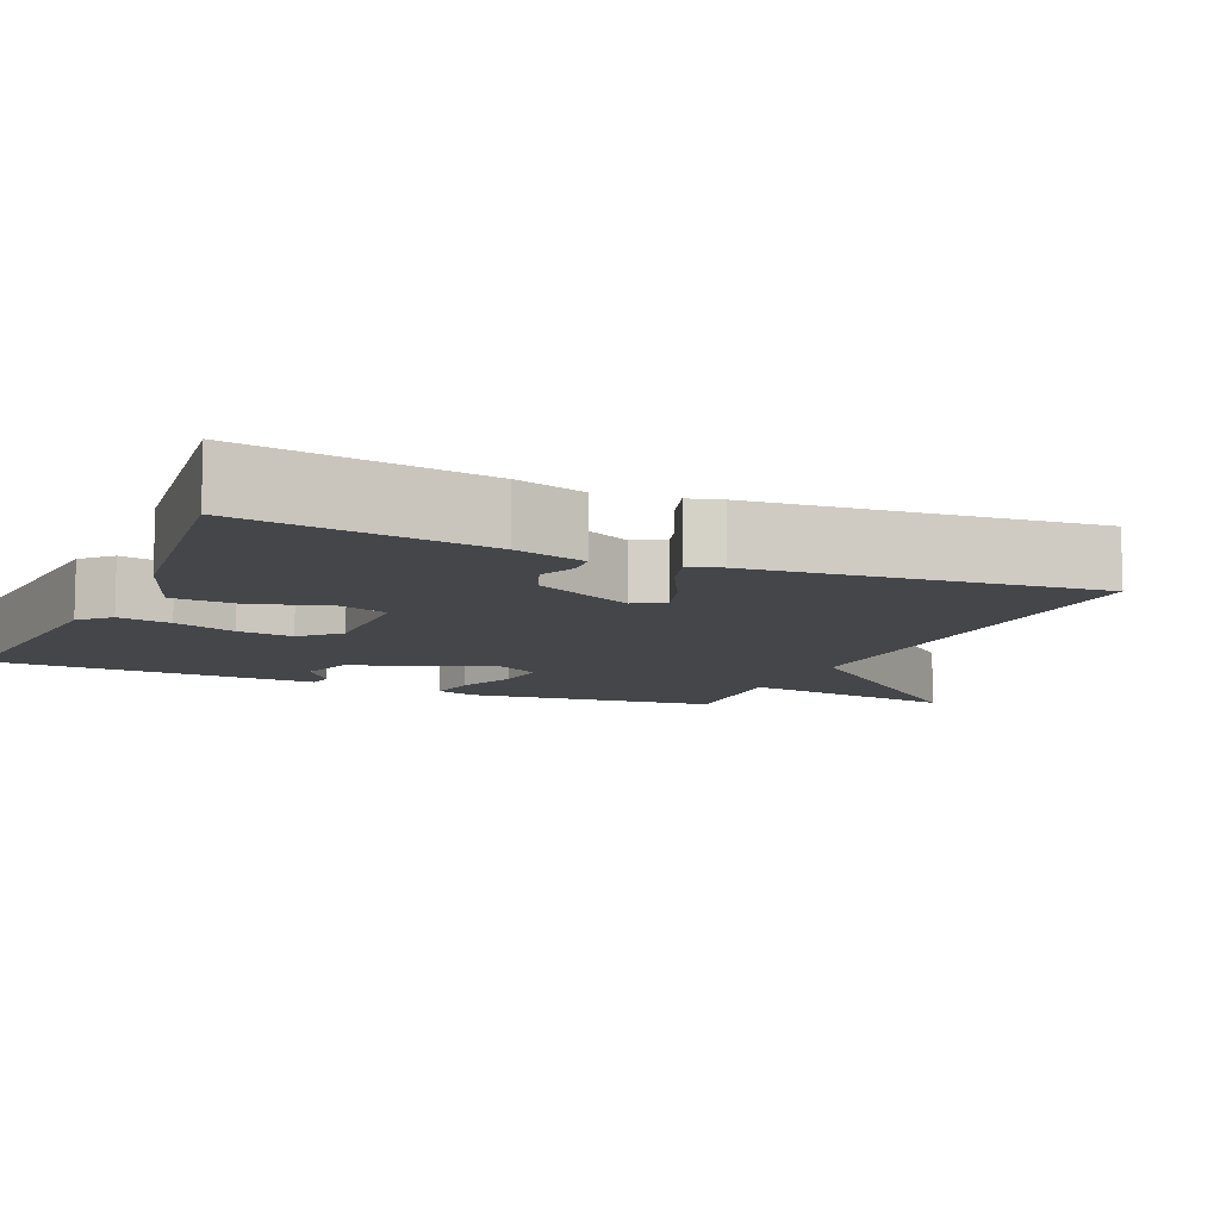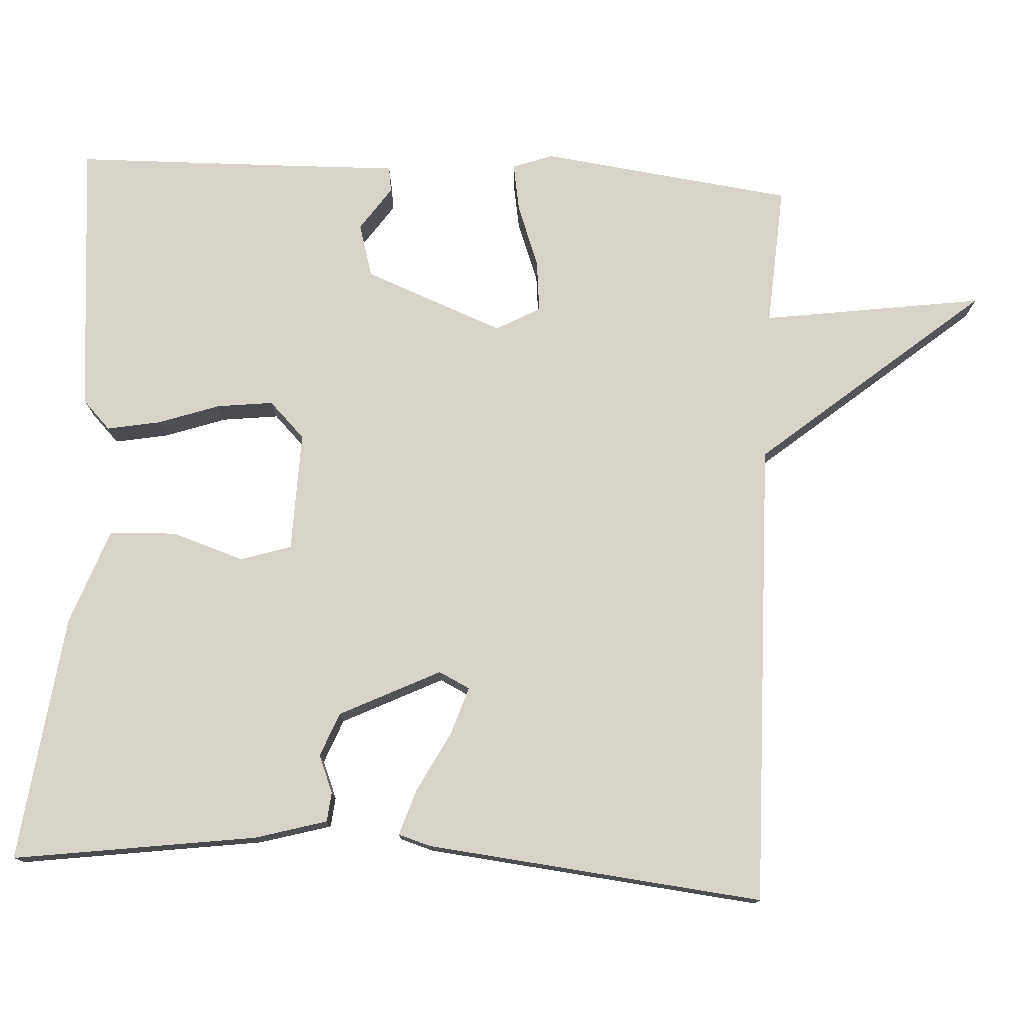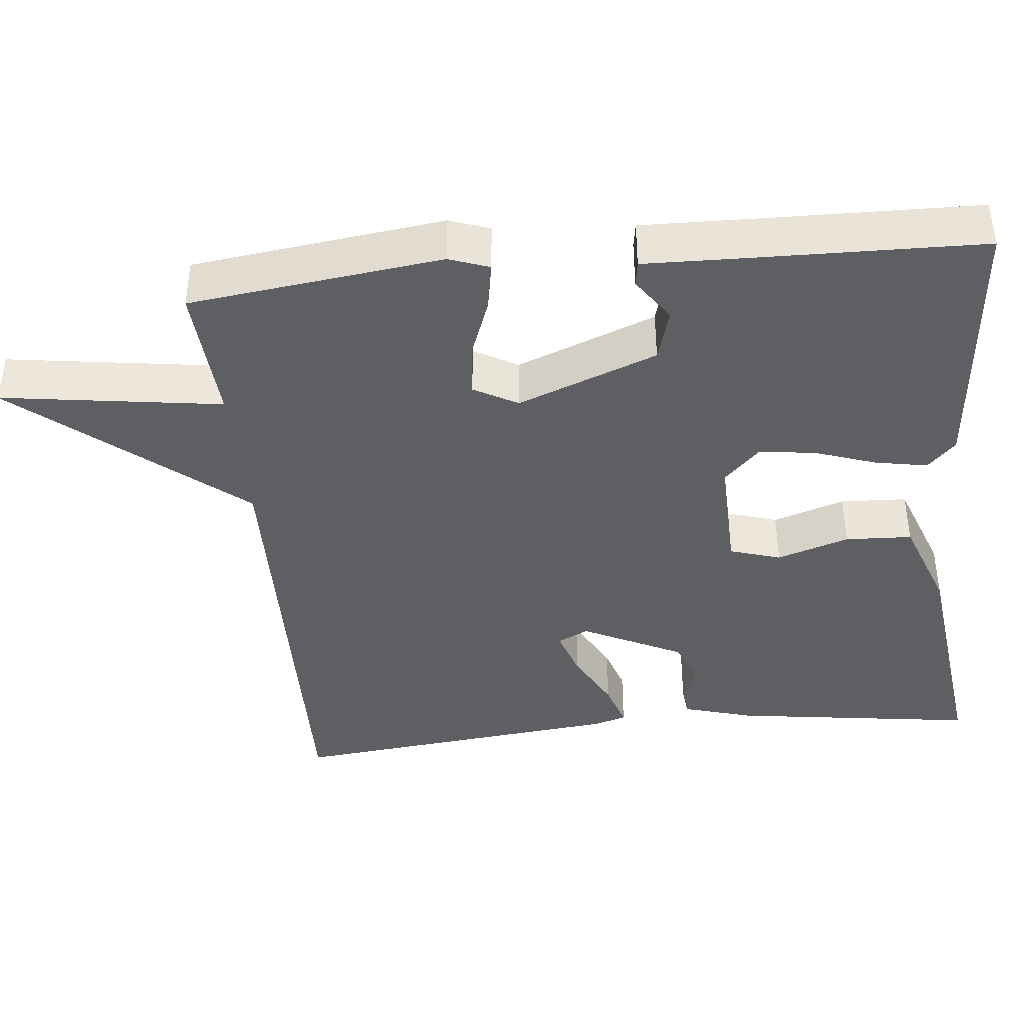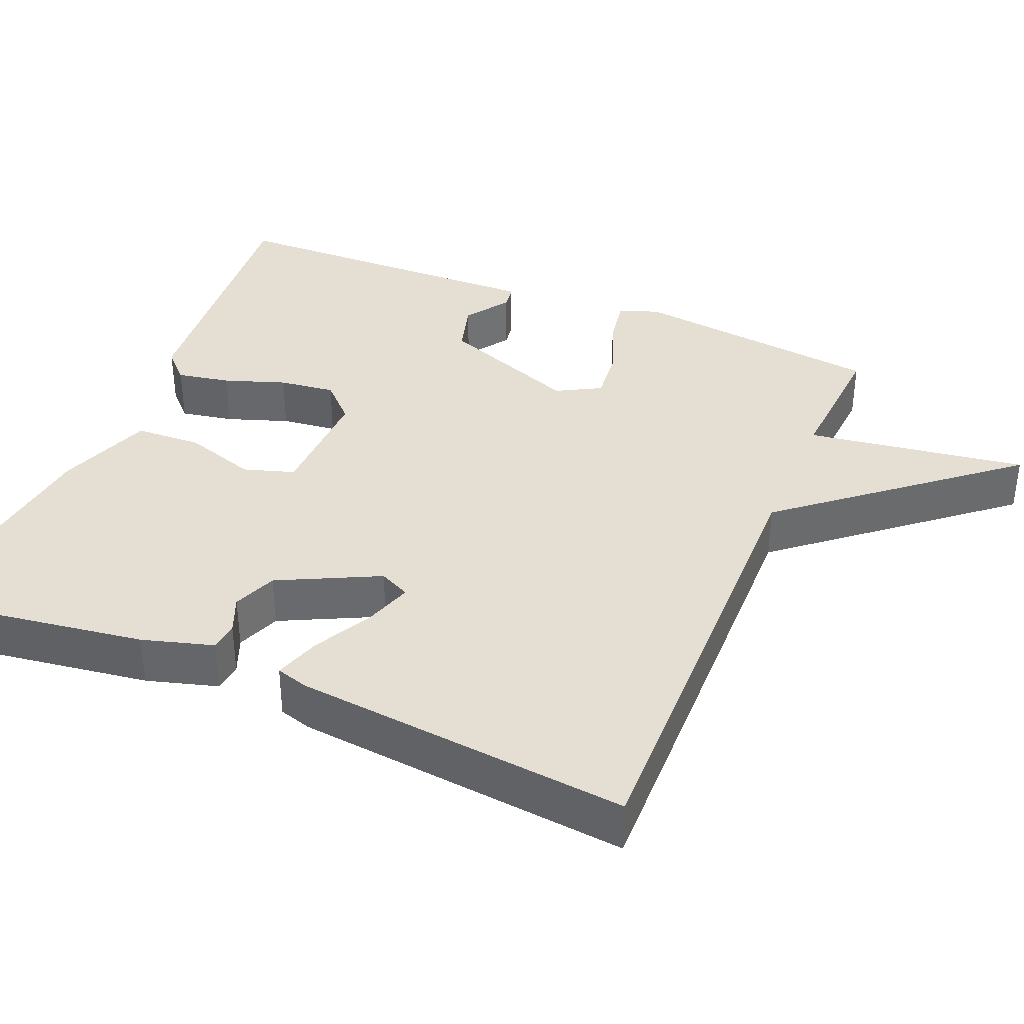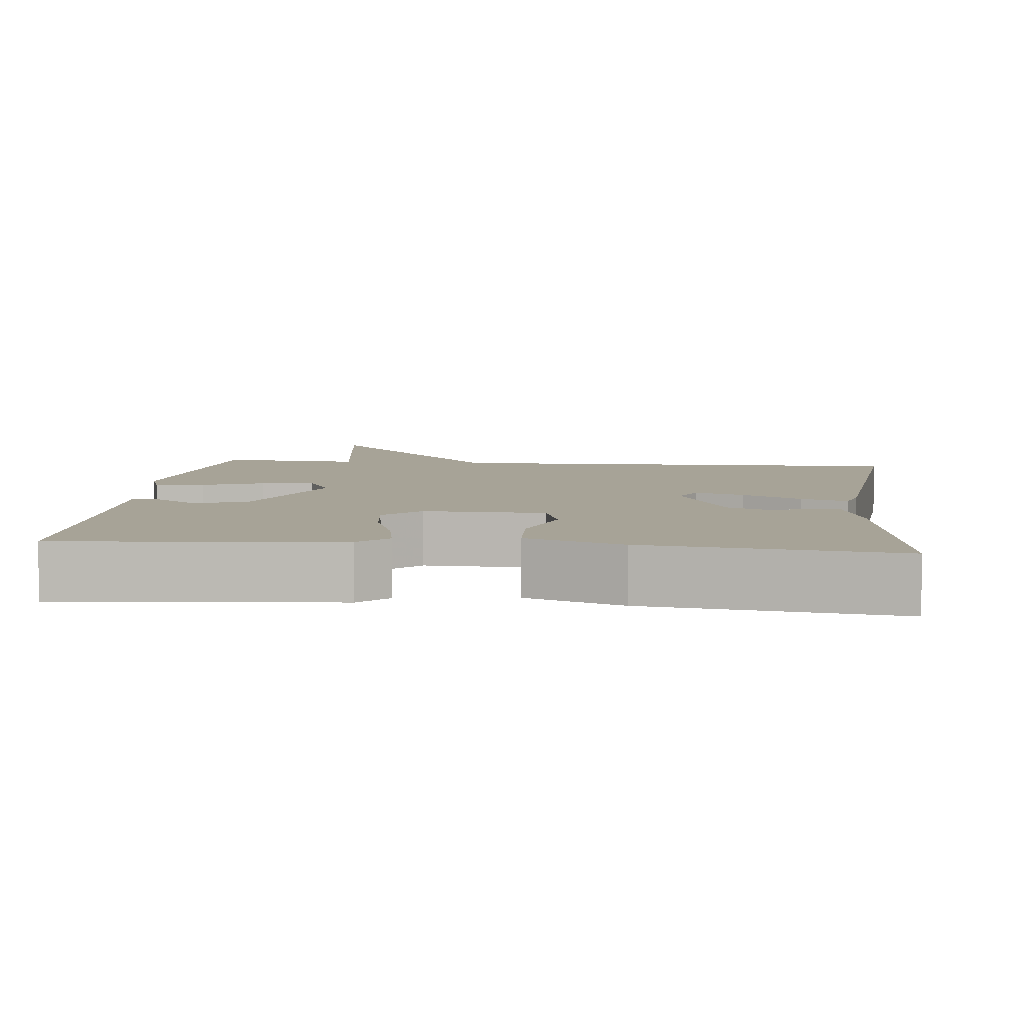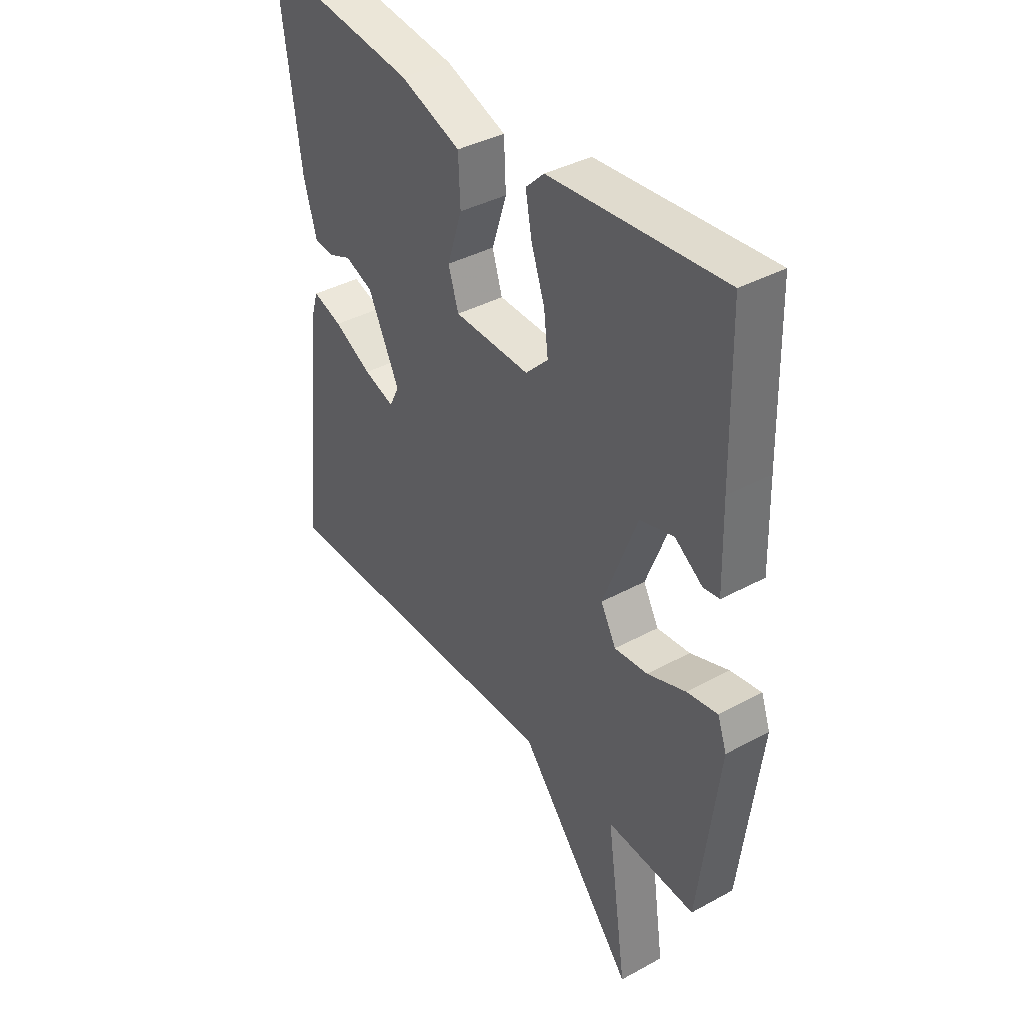
<metadata>
{"format":"obj","ext":"obj","renderer":"f3d","projection":"perspective","resolution":1024,"background":"white","views":[{"elev":-9.5,"azim":65.9,"up":"+Y"},{"elev":76.7,"azim":93.2,"up":"+Y"},{"elev":-40.6,"azim":-84.2,"up":"+Y"},{"elev":37.2,"azim":112.6,"up":"+Y"},{"elev":6.7,"azim":6.0,"up":"+Y"},{"elev":38.6,"azim":-124.5,"up":"+Z"}]}
</metadata>
<code>
v 0.5 0.07 0.5
v 0.455 0.07 0.179
v 0.428 0.07 0.085
v 0.389 0.07 0.081
v 0.34 0.07 0.101
v 0.282 0.07 0.078
v 0.217 0.07 -0.054
v 0.237 0.07 -0.095
v 0.301 0.07 -0.074
v 0.379 0.07 -0.033
v 0.44 0.07 -0.013
v 0.453 0.07 -0.056
v 0.5 0.07 -0.5
v -0.115 0.07 -0.488
v -0.357 0.07 -0.779
v -0.315 0.07 -0.488
v -0.5 0.07 -0.5
v -0.542 0.07 -0.167
v -0.523 0.07 -0.114
v -0.459 0.07 -0.125
v -0.379 0.07 -0.155
v -0.31 0.07 -0.162
v -0.278 0.07 -0.104
v -0.349 0.07 0.08
v -0.419 0.07 0.1
v -0.477 0.07 0.06
v -0.51 0.07 0.065
v -0.506 0.07 0.22
v -0.5 0.07 0.5
v -0.139 0.07 0.468
v -0.101 0.07 0.431
v -0.114 0.07 0.361
v -0.142 0.07 0.28
v -0.151 0.07 0.206
v -0.104 0.07 0.159
v 0.054 0.07 0.163
v 0.075 0.07 0.23
v 0.044 0.07 0.325
v 0.048 0.07 0.413
v 0.174 0.07 0.459
v 0.5 0 0.5
v 0.455 0 0.179
v 0.428 0 0.085
v 0.389 0 0.081
v 0.34 0 0.101
v 0.282 0 0.078
v 0.217 0 -0.054
v 0.237 0 -0.095
v 0.301 0 -0.074
v 0.379 0 -0.033
v 0.44 0 -0.013
v 0.453 0 -0.056
v 0.5 0 -0.5
v -0.115 0 -0.488
v -0.357 0 -0.779
v -0.315 0 -0.488
v -0.5 0 -0.5
v -0.542 0 -0.167
v -0.523 0 -0.114
v -0.459 0 -0.125
v -0.379 0 -0.155
v -0.31 0 -0.162
v -0.278 0 -0.104
v -0.349 0 0.08
v -0.419 0 0.1
v -0.477 0 0.06
v -0.51 0 0.065
v -0.506 0 0.22
v -0.5 0 0.5
v -0.139 0 0.468
v -0.101 0 0.431
v -0.114 0 0.361
v -0.142 0 0.28
v -0.151 0 0.206
v -0.104 0 0.159
v 0.054 0 0.163
v 0.075 0 0.23
v 0.044 0 0.325
v 0.048 0 0.413
v 0.174 0 0.459
f 3 4 5
f 2 3 5
f 1 2 5
f 40 1 5
f 39 40 5
f 38 39 5
f 37 38 5
f 36 37 5 6
f 35 36 6 7
f 31 32 33
f 30 31 33
f 29 30 33
f 28 29 33
f 28 33 34
f 25 26 27 28
f 28 34 35
f 25 28 35
f 24 25 35
f 19 20 21
f 18 19 21
f 17 18 21
f 16 17 21
f 16 21 22
f 14 15 16
f 14 16 22 23
f 12 13 14
f 11 12 14
f 10 11 14
f 9 10 14
f 8 9 14
f 23 24 35
f 14 23 35
f 8 14 35
f 7 8 35
f 45 44 43
f 45 43 42
f 45 42 41
f 45 41 80
f 45 80 79
f 45 79 78
f 45 78 77
f 46 45 77 76
f 47 46 76 75
f 73 72 71
f 73 71 70
f 73 70 69
f 73 69 68
f 74 73 68
f 68 67 66 65
f 75 74 68
f 75 68 65
f 75 65 64
f 61 60 59
f 61 59 58
f 61 58 57
f 61 57 56
f 62 61 56
f 56 55 54
f 63 62 56 54
f 54 53 52
f 54 52 51
f 54 51 50
f 54 50 49
f 54 49 48
f 75 64 63
f 75 63 54
f 75 54 48
f 75 48 47
f 1 41 42 2
f 2 42 43 3
f 3 43 44 4
f 4 44 45 5
f 5 45 46 6
f 6 46 47 7
f 7 47 48 8
f 8 48 49 9
f 9 49 50 10
f 10 50 51 11
f 11 51 52 12
f 12 52 53 13
f 13 53 54 14
f 14 54 55 15
f 15 55 56 16
f 16 56 57 17
f 17 57 58 18
f 18 58 59 19
f 19 59 60 20
f 20 60 61 21
f 21 61 62 22
f 22 62 63 23
f 23 63 64 24
f 24 64 65 25
f 25 65 66 26
f 26 66 67 27
f 27 67 68 28
f 28 68 69 29
f 29 69 70 30
f 30 70 71 31
f 31 71 72 32
f 32 72 73 33
f 33 73 74 34
f 34 74 75 35
f 35 75 76 36
f 36 76 77 37
f 37 77 78 38
f 38 78 79 39
f 39 79 80 40
f 40 80 41 1

</code>
